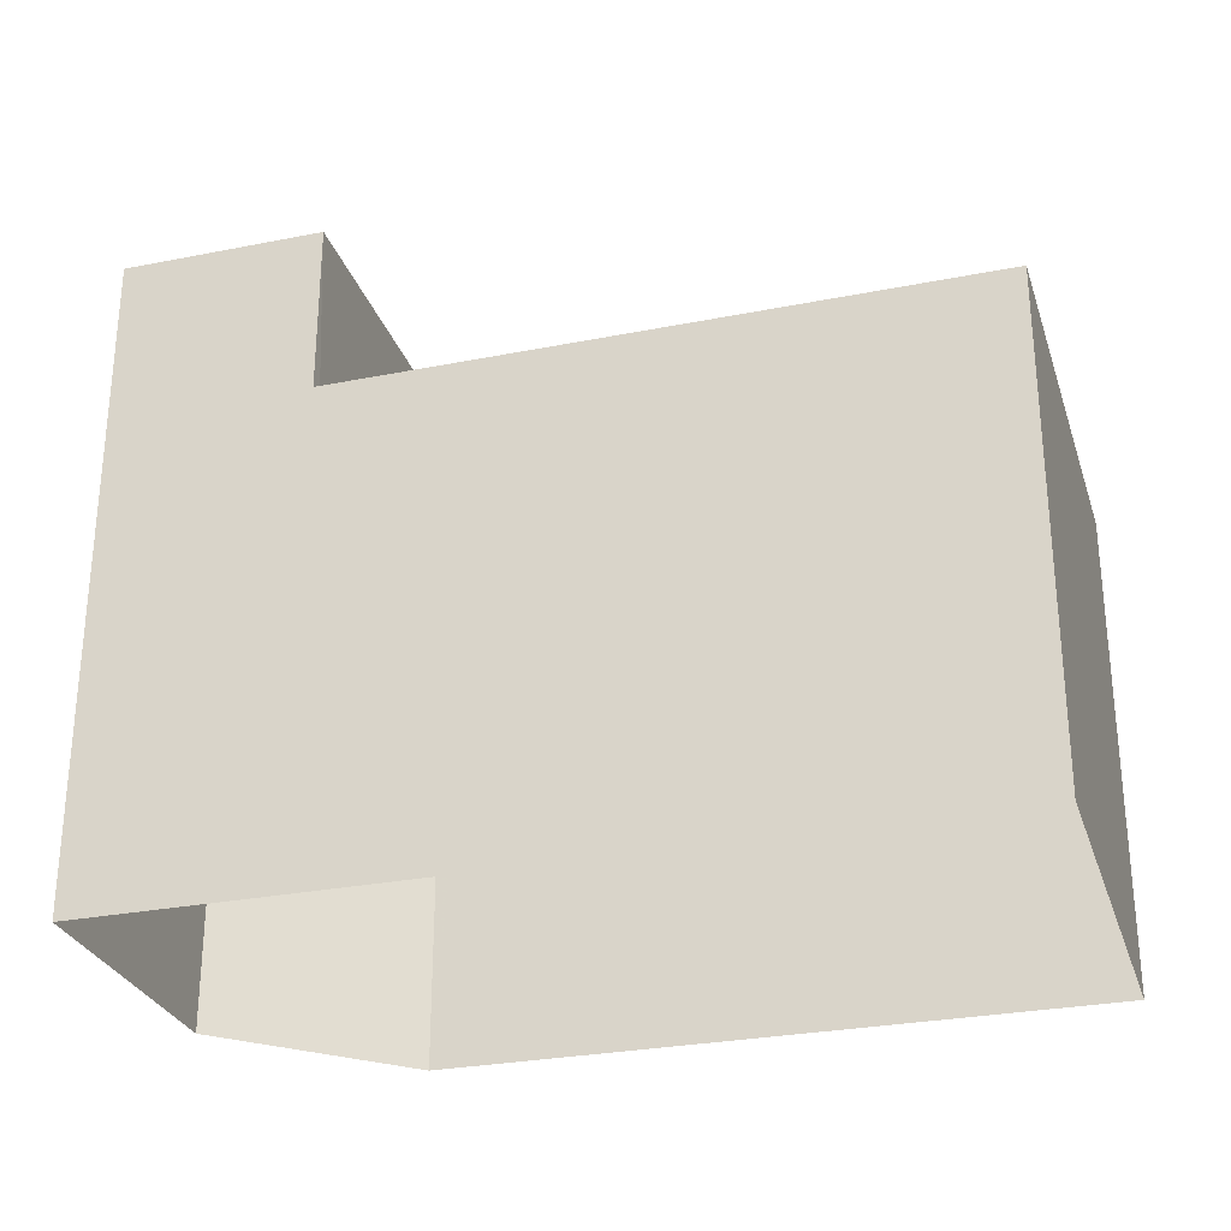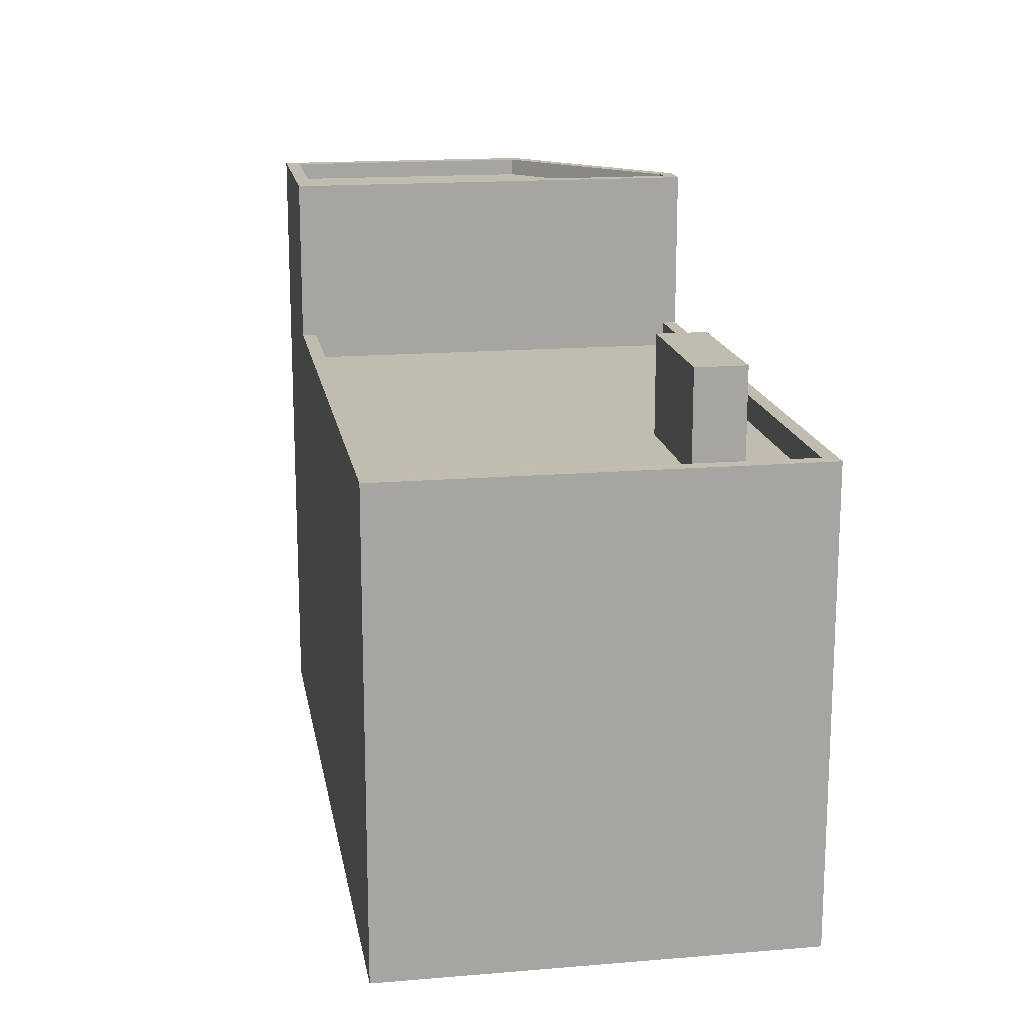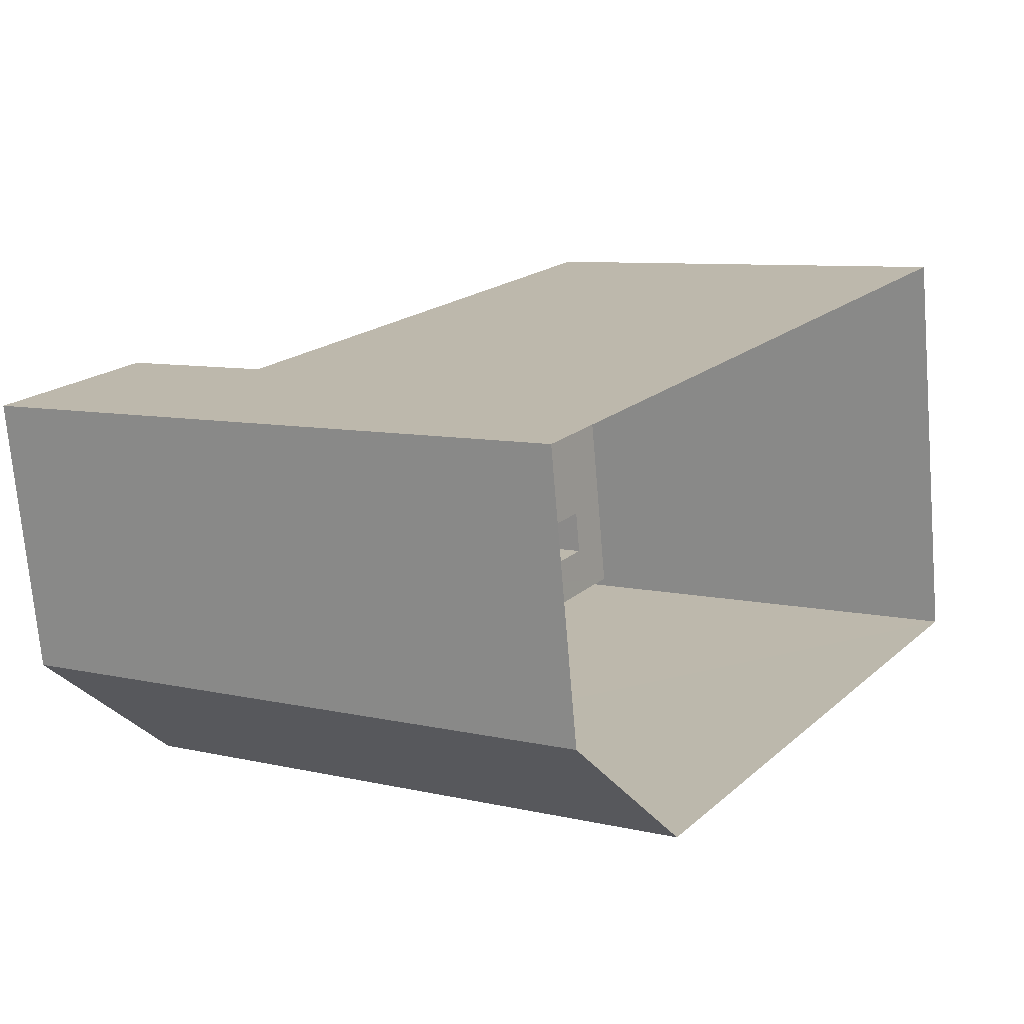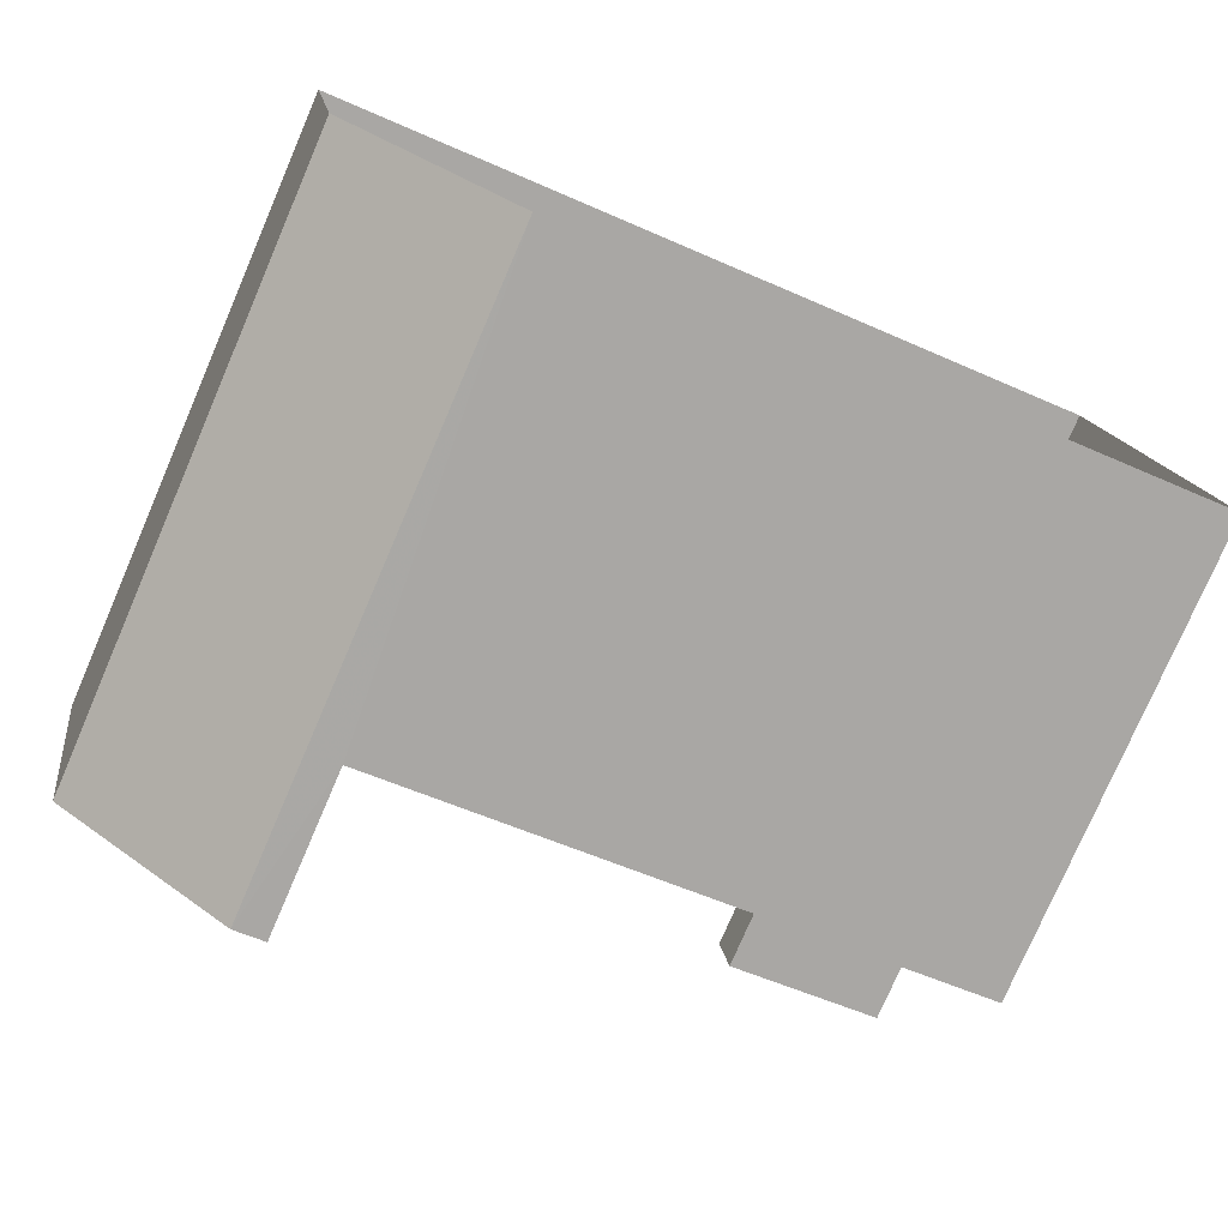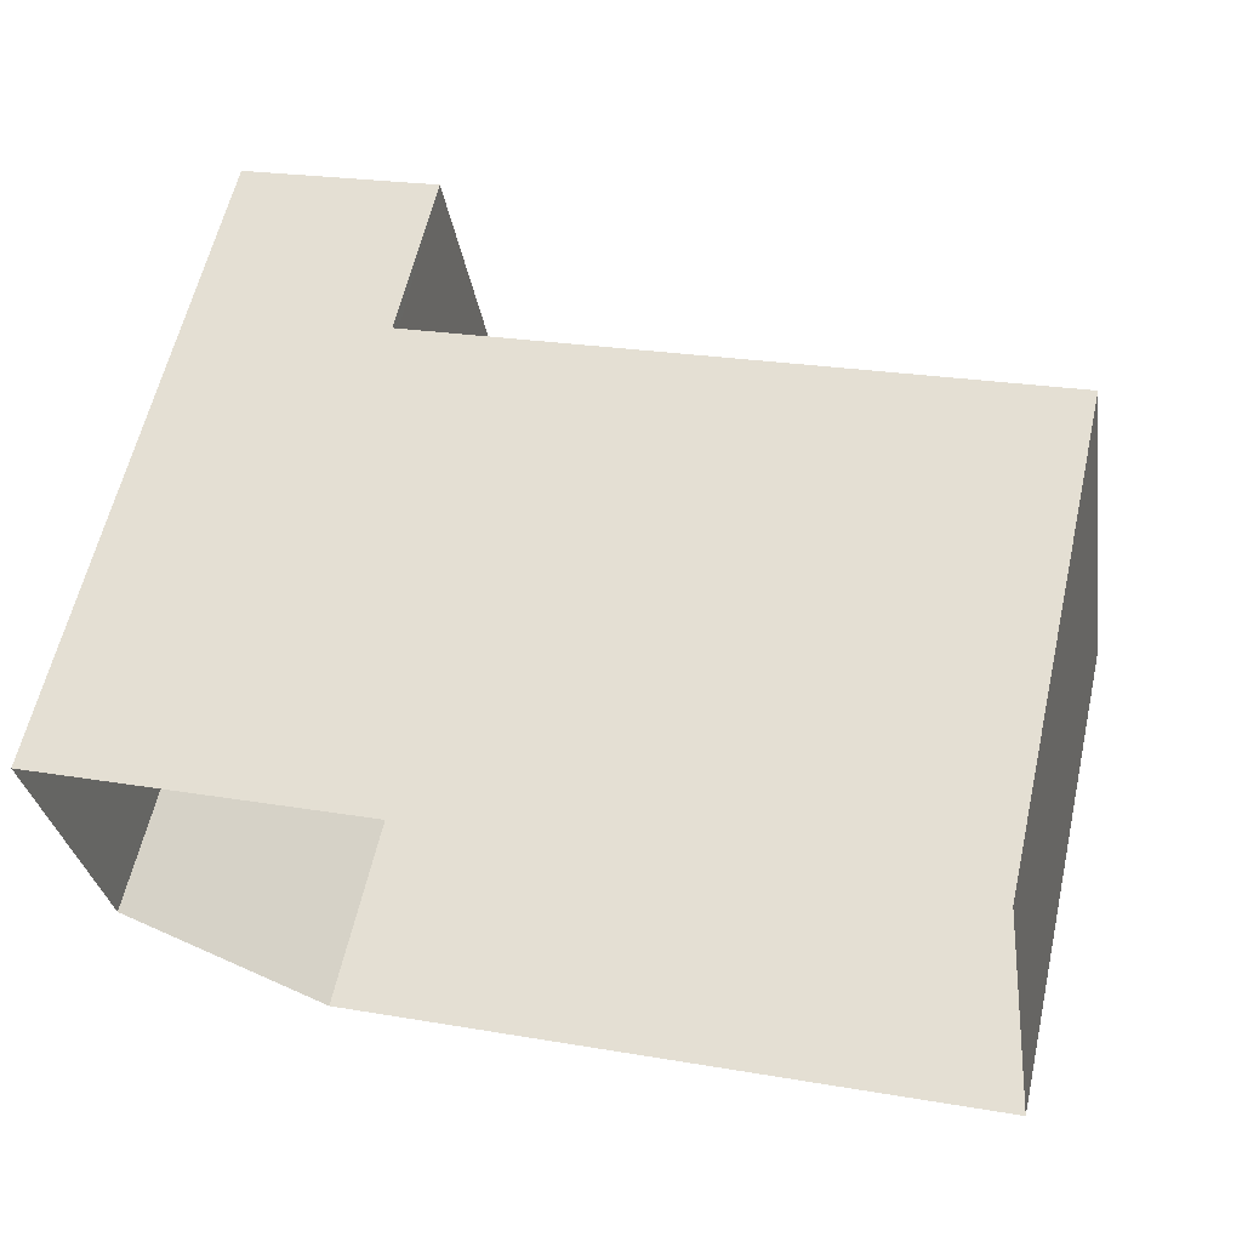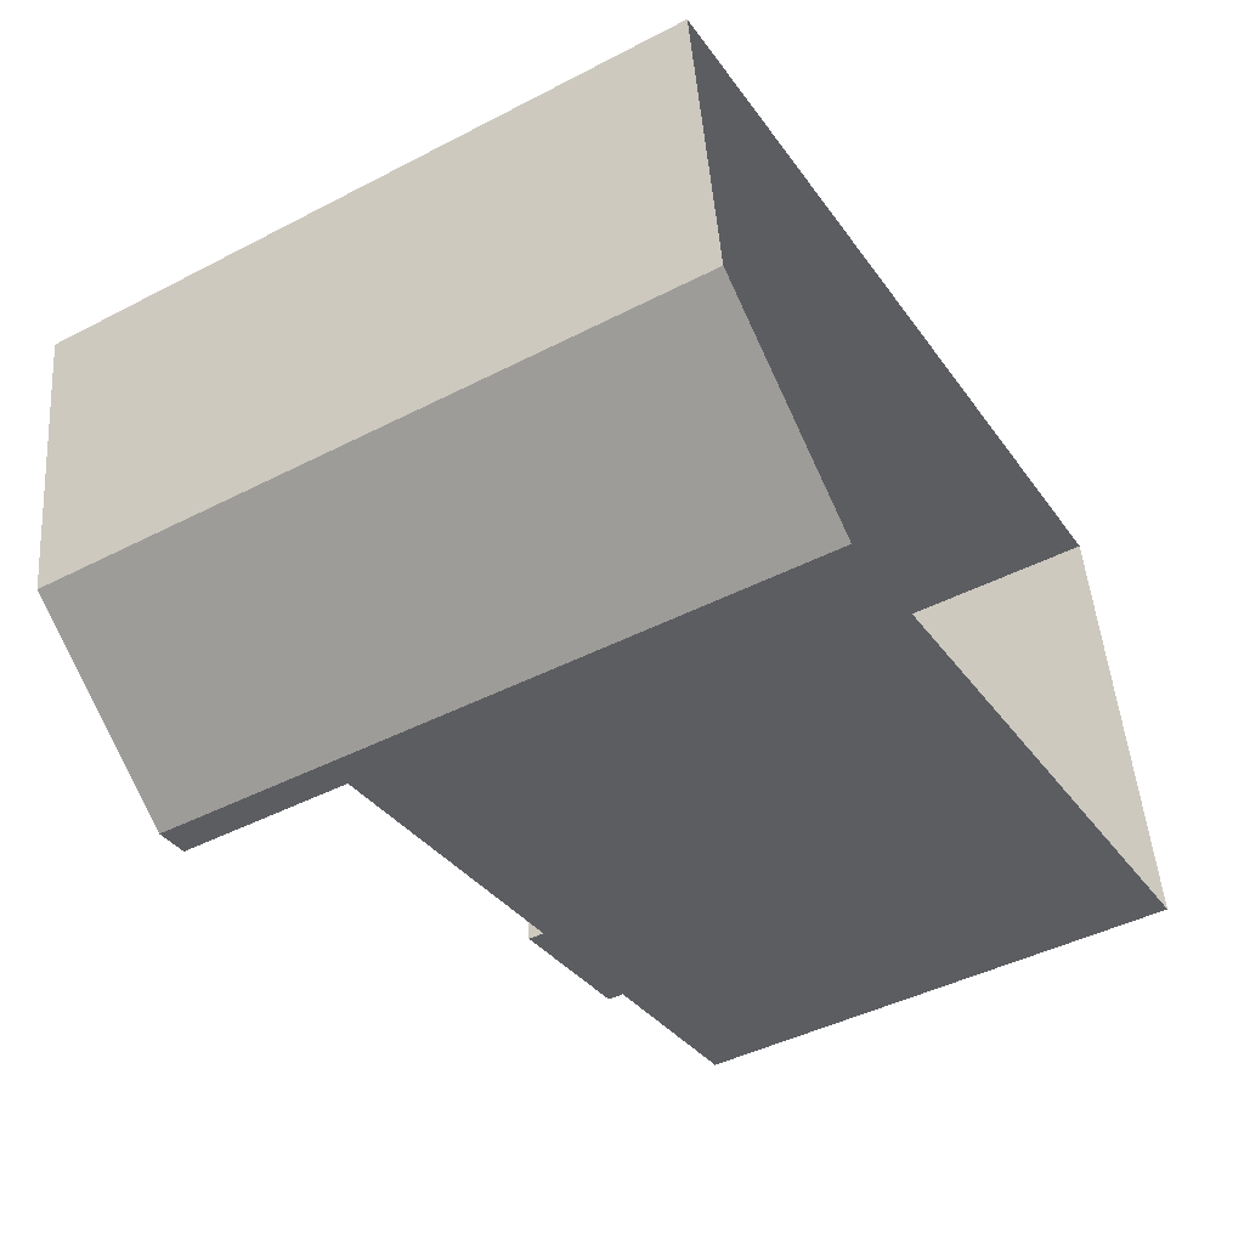
<metadata>
{"format":"obj","ext":"obj","renderer":"f3d","projection":"perspective","resolution":1024,"background":"white","views":[{"elev":-28.6,"azim":-172.5,"up":"+Z"},{"elev":16.5,"azim":-108.7,"up":"+Z"},{"elev":8.1,"azim":122.8,"up":"+Y"},{"elev":-78.0,"azim":156.6,"up":"+Y"},{"elev":60.1,"azim":-167.2,"up":"+Y"},{"elev":-45.1,"azim":120.8,"up":"+Y"}]}
</metadata>
<code>
v -8.861e+04 -9.943e+04 4.244
v -8.861e+04 -9.942e+04 4.244
v -8.86e+04 -9.943e+04 4.244
v -8.859e+04 -9.942e+04 4.244
v -8.859e+04 -9.943e+04 4.244
v -8.861e+04 -9.942e+04 12
v -8.861e+04 -9.942e+04 12
v -8.86e+04 -9.942e+04 12
v -8.861e+04 -9.942e+04 12
v -8.86e+04 -9.943e+04 12
v -8.859e+04 -9.942e+04 12
v -8.859e+04 -9.942e+04 15.33
v -8.859e+04 -9.943e+04 15.33
v -8.859e+04 -9.942e+04 15.33
v -8.859e+04 -9.943e+04 15.33
v -8.859e+04 -9.942e+04 15.33
v -8.86e+04 -9.943e+04 15.33
v -8.859e+04 -9.942e+04 15.33
v -8.86e+04 -9.943e+04 15.33
v -8.86e+04 -9.943e+04 15.33
v -8.86e+04 -9.943e+04 15.33
v -8.861e+04 -9.943e+04 12
v -8.861e+04 -9.943e+04 12
v -8.86e+04 -9.943e+04 12
v -8.86e+04 -9.943e+04 12
v -8.859e+04 -9.942e+04 15.03
v -8.859e+04 -9.942e+04 15.03
v -8.859e+04 -9.943e+04 15.03
v -8.86e+04 -9.943e+04 15.03
v -8.86e+04 -9.943e+04 15.03
v -8.861e+04 -9.943e+04 13.73
v -8.86e+04 -9.943e+04 13.73
v -8.86e+04 -9.942e+04 13.73
v -8.861e+04 -9.942e+04 13.73
v -8.861e+04 -9.943e+04 12.45
v -8.861e+04 -9.943e+04 12.45
v -8.86e+04 -9.943e+04 12.45
v -8.861e+04 -9.942e+04 12.45
v -8.861e+04 -9.942e+04 12.45
v -8.859e+04 -9.942e+04 12.45
v -8.859e+04 -9.942e+04 12.45
v -8.86e+04 -9.943e+04 12.45
f 1 2 3
f 2 4 3
f 4 5 3
f 6 7 8
f 9 7 6
f 8 10 11
f 6 8 11
f 12 13 14
f 12 15 13
f 14 16 12
f 16 17 18
f 15 19 13
f 20 17 19
f 16 18 12
f 18 17 20
f 21 20 19
f 15 21 19
f 22 23 9
f 9 23 7
f 22 24 25
f 25 24 10
f 25 10 8
f 23 22 25
f 26 27 28
f 27 29 28
f 29 30 28
f 31 32 33
f 34 31 33
f 35 36 37
f 36 38 39
f 39 38 40
f 40 38 41
f 37 42 35
f 36 35 38
f 8 33 32
f 25 8 32
f 15 26 28
f 15 12 26
f 36 1 37
f 1 3 37
f 37 19 17
f 37 3 19
f 11 38 6
f 11 41 38
f 42 22 35
f 42 24 22
f 23 25 32
f 31 23 32
f 15 28 30
f 21 15 30
f 16 14 40
f 39 40 2
f 2 40 4
f 40 14 4
f 39 2 1
f 36 39 1
f 12 27 26
f 12 18 27
f 10 24 42
f 11 10 41
f 42 37 17
f 40 41 16
f 16 10 17
f 10 42 17
f 16 41 10
f 21 30 29
f 20 21 29
f 6 38 9
f 9 35 22
f 9 38 35
f 34 23 31
f 34 7 23
f 18 29 27
f 18 20 29
f 8 7 34
f 33 8 34
f 19 3 5
f 13 19 5
f 14 5 4
f 14 13 5

</code>
